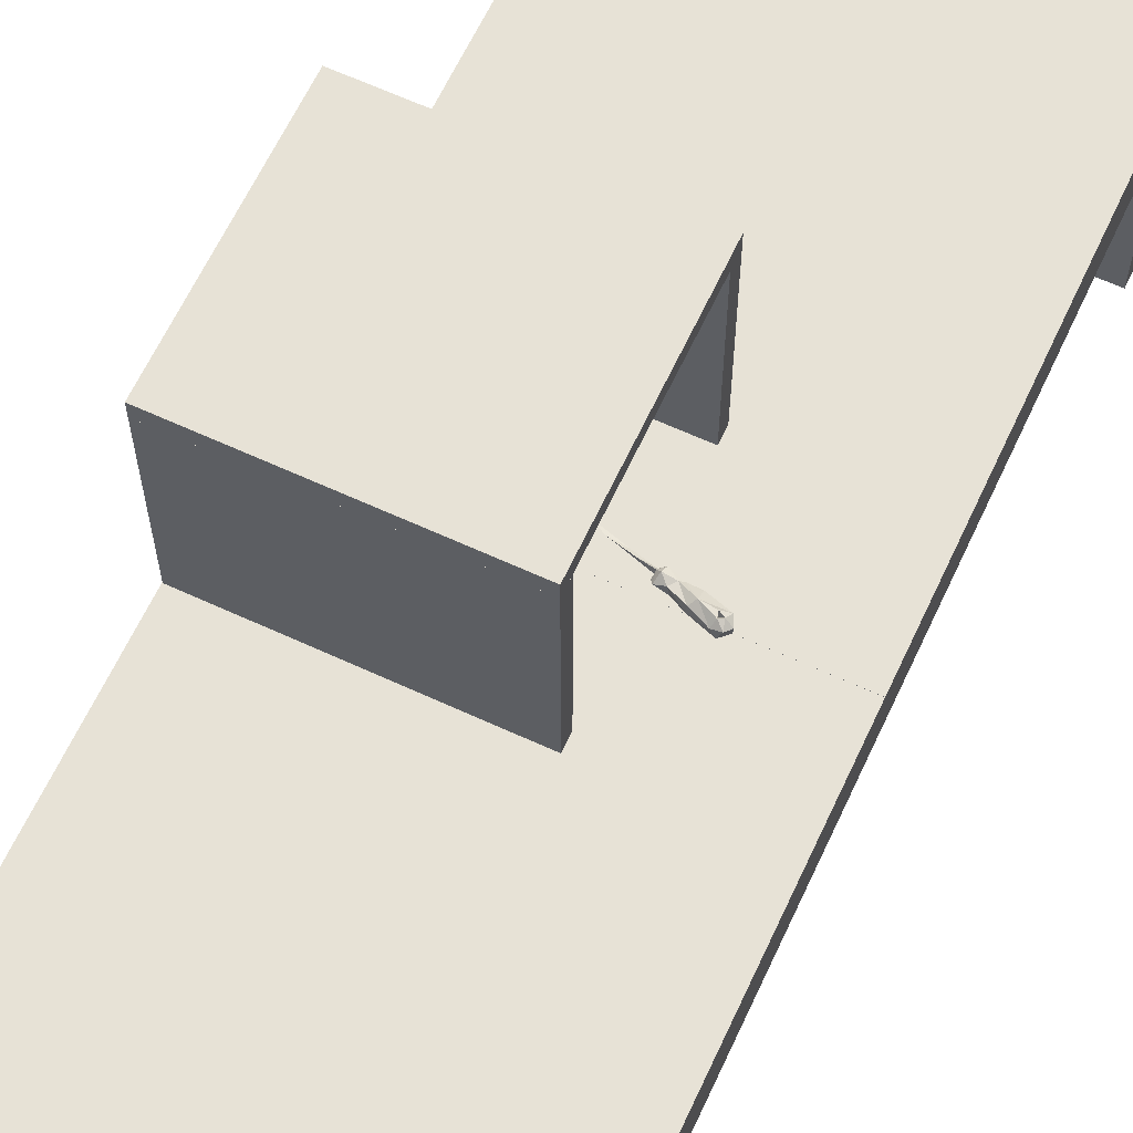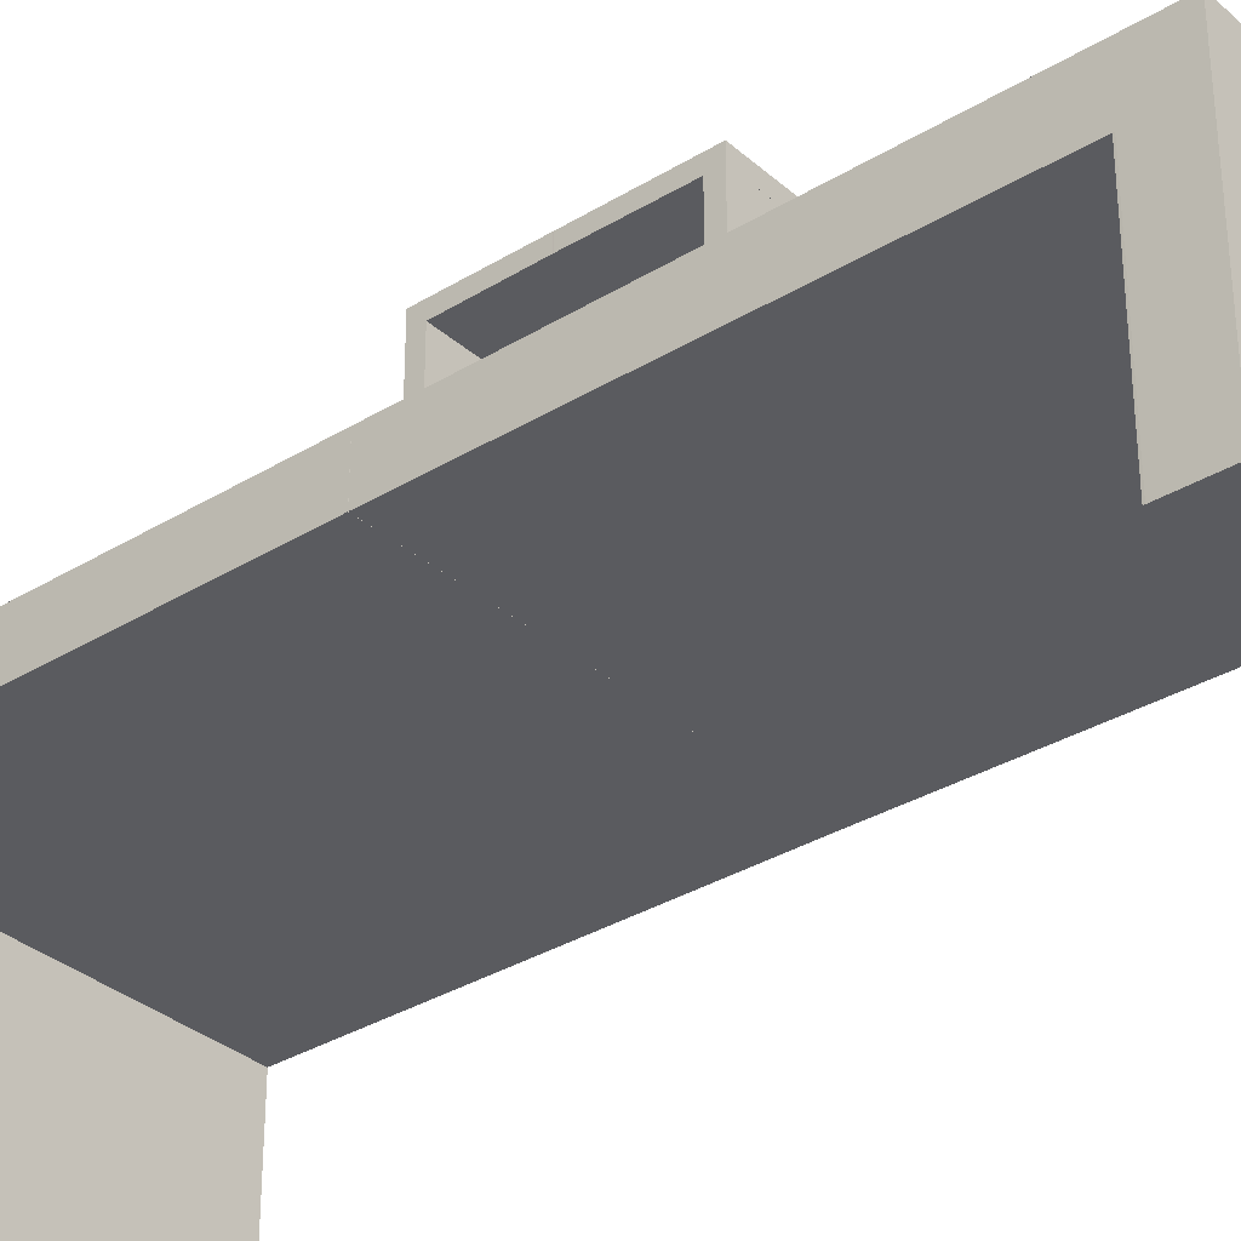
<metadata>
{"format":"obj","ext":"obj","renderer":"f3d","projection":"perspective","resolution":1024,"background":"white","views":[{"elev":63.7,"azim":25.0,"up":"+Z"},{"elev":-33.2,"azim":130.0,"up":"+Z"}]}
</metadata>
<code>
v 1.216 -0.01764 0.46
v 1.202 -0.01141 0.4525
v 1.209 -0.004119 0.4594
v 1.209 -0.004119 0.4594
v 1.167 0.01255 0.4726
v 1.209 -0.001418 0.4761
v 1.202 -0.01141 0.4525
v 1.216 -0.01764 0.46
v 1.203 -0.02038 0.4524
v 1.136 0.009187 0.4771
v 1.144 0.01325 0.4728
v 1.117 0.02258 0.4746
v 1.117 0.02258 0.4746
v 1.114 0.01034 0.4805
v 1.136 0.009187 0.4771
v 1.209 -0.004119 0.4594
v 1.209 -0.001418 0.4761
v 1.216 -0.01764 0.46
v 1.209 -0.001418 0.4761
v 1.167 -0.006183 0.4864
v 1.194 -0.009005 0.486
v 1.216 -0.01764 0.46
v 1.209 -0.001418 0.4761
v 1.217 -0.01865 0.4761
v 1.209 -0.004119 0.4594
v 1.202 -0.01141 0.4525
v 1.167 0.004882 0.4526
v 1.205 -0.01484 0.4859
v 1.209 -0.001418 0.4761
v 1.194 -0.009005 0.486
v 1.136 0.009187 0.4771
v 1.114 0.01034 0.4805
v 1.127 -0.001548 0.4749
v 1.209 -0.001418 0.4761
v 1.205 -0.01484 0.4859
v 1.217 -0.01865 0.4761
v 1.117 0.02258 0.4746
v 1.144 0.01325 0.4728
v 1.14 0.01174 0.4573
v 1.192 -0.01607 0.4524
v 1.167 0.004882 0.4526
v 1.202 -0.01141 0.4525
v 1.167 -0.006183 0.4864
v 1.197 -0.01974 0.486
v 1.194 -0.009005 0.486
v 1.192 -0.01321 0.4756
v 1.205 -0.01484 0.4859
v 1.194 -0.009005 0.486
v 1.167 0.01255 0.4726
v 1.167 -0.006183 0.4864
v 1.209 -0.001418 0.4761
v 1.167 -0.006183 0.4864
v 1.167 0.01255 0.4726
v 1.144 0.01325 0.4728
v 1.209 -0.02982 0.4794
v 1.217 -0.01865 0.4761
v 1.205 -0.01484 0.4859
v 1.158 -0.01219 0.4528
v 1.192 -0.01607 0.4524
v 1.203 -0.02038 0.4524
v 1.201 -0.0315 0.4603
v 1.158 -0.01219 0.4528
v 1.203 -0.02038 0.4524
v 1.197 -0.01974 0.486
v 1.167 -0.006183 0.4864
v 1.192 -0.03029 0.4761
v 1.158 -0.01637 0.4787
v 1.167 -0.006183 0.4864
v 1.136 0.009187 0.4771
v 1.216 -0.01764 0.46
v 1.217 -0.01865 0.4761
v 1.201 -0.0315 0.4603
v 1.216 -0.01764 0.46
v 1.201 -0.0315 0.4603
v 1.203 -0.02038 0.4524
v 1.209 -0.02982 0.4794
v 1.201 -0.0315 0.4603
v 1.217 -0.01865 0.4761
v 1.209 -0.02982 0.4794
v 1.192 -0.03029 0.4761
v 1.201 -0.0315 0.4603
v 1.158 -0.01637 0.4787
v 1.192 -0.03029 0.4761
v 1.167 -0.006183 0.4864
v 1.194 -0.009005 0.486
v 1.197 -0.01974 0.486
v 1.192 -0.01321 0.4756
v 1.14 0.01174 0.4573
v 1.167 0.01255 0.4726
v 1.167 0.004882 0.4526
v 1.192 -0.03029 0.4761
v 1.158 -0.01637 0.4787
v 1.158 -0.02009 0.4676
v 1.192 -0.03029 0.4761
v 1.209 -0.02982 0.4794
v 1.197 -0.01974 0.486
v 1.192 -0.01321 0.4756
v 1.197 -0.01974 0.486
v 1.205 -0.01484 0.4859
v 1.209 -0.004119 0.4594
v 1.167 0.004882 0.4526
v 1.167 0.01255 0.4726
v 1.158 -0.02009 0.4676
v 1.201 -0.0315 0.4603
v 1.192 -0.03029 0.4761
v 1.167 0.004882 0.4526
v 1.192 -0.01607 0.4524
v 1.158 -0.01219 0.4528
v 1.136 0.009187 0.4771
v 1.167 -0.006183 0.4864
v 1.144 0.01325 0.4728
v 1.158 -0.01637 0.4787
v 1.136 0.009187 0.4771
v 1.127 -0.001548 0.4749
v 1.158 -0.01219 0.4528
v 1.201 -0.0315 0.4603
v 1.158 -0.02009 0.4676
v 1.14 0.01174 0.4573
v 1.144 0.01325 0.4728
v 1.167 0.01255 0.4726
v 1.197 -0.01974 0.486
v 1.209 -0.02982 0.4794
v 1.205 -0.01484 0.4859
v 1.202 -0.01141 0.4525
v 1.203 -0.02038 0.4524
v 1.203 -0.01637 0.4684
v 1.192 -0.01607 0.4524
v 1.194 -0.01358 0.4686
v 1.203 -0.01637 0.4684
v 1.192 -0.01607 0.4524
v 1.203 -0.01637 0.4684
v 1.203 -0.02038 0.4524
v 1.202 -0.01141 0.4525
v 1.203 -0.01637 0.4684
v 1.194 -0.01358 0.4686
v 1.192 -0.01607 0.4524
v 1.202 -0.01141 0.4525
v 1.194 -0.01358 0.4686
v 1.109 -0.003495 0.4683
v 1.114 0.01034 0.4805
v 1.106 0.01411 0.4715
v 1.106 0.01411 0.4715
v 1.114 0.01034 0.4805
v 1.117 0.02258 0.4746
v 1.106 0.01411 0.4715
v 1.117 0.02258 0.4746
v 1.107 0.01891 0.4655
v 1.105 0.002932 0.4642
v 1.109 -0.003495 0.4683
v 1.106 0.01411 0.4715
v 1.127 -0.001548 0.4749
v 1.114 0.01034 0.4805
v 1.109 -0.003495 0.4683
v 1.158 -0.01637 0.4787
v 1.127 -0.001548 0.4749
v 1.158 -0.02009 0.4676
v 1.131 -0.003049 0.4575
v 1.158 -0.02009 0.4676
v 1.127 -0.001548 0.4749
v 1.113 0.01657 0.4518
v 1.107 0.01891 0.4655
v 1.119 0.02462 0.4602
v 1.119 0.02462 0.4602
v 1.107 0.01891 0.4655
v 1.117 0.02258 0.4746
v 1.117 0.02258 0.4746
v 1.14 0.01174 0.4573
v 1.119 0.02462 0.4602
v 1.131 -0.003049 0.4575
v 1.113 0.01657 0.4518
v 1.14 0.01174 0.4573
v 1.131 -0.003049 0.4575
v 1.114 0.005074 0.4524
v 1.113 0.01657 0.4518
v 1.131 -0.003049 0.4575
v 1.167 0.004882 0.4526
v 1.158 -0.01219 0.4528
v 1.14 0.01174 0.4573
v 1.113 0.01657 0.4518
v 1.119 0.02462 0.4602
v 1.131 -0.003049 0.4575
v 1.14 0.01174 0.4573
v 1.167 0.004882 0.4526
v 1.158 -0.01219 0.4528
v 1.158 -0.02009 0.4676
v 1.131 -0.003049 0.4575
v 1.107 0.01891 0.4655
v 1.066 0.02996 0.4626
v 1.078 0.02119 0.4671
v 1.033 0.03316 0.4636
v 1.012 0.04619 0.4615
v 1.052 0.03001 0.4589
v 1.052 0.03001 0.4589
v 1.012 0.04619 0.4615
v 1.066 0.02996 0.4626
v 1.105 0.01214 0.4623
v 1.066 0.02996 0.4626
v 1.107 0.01891 0.4655
v 1.107 0.01891 0.4655
v 1.078 0.02119 0.4671
v 1.106 0.01411 0.4715
v 1.078 0.02119 0.4671
v 1.052 0.03001 0.4589
v 1.105 0.01214 0.4623
v 1.066 0.02996 0.4626
v 1.105 0.01214 0.4623
v 1.052 0.03001 0.4589
v 1.105 0.01214 0.4623
v 1.105 0.002932 0.4642
v 1.106 0.01411 0.4715
v 1.033 0.03316 0.4636
v 1.078 0.02119 0.4671
v 1.066 0.02996 0.4626
v 1.113 0.01657 0.4518
v 1.105 0.01214 0.4623
v 1.107 0.01891 0.4655
v 1.033 0.03316 0.4636
v 1.066 0.02996 0.4626
v 1.012 0.04619 0.4615
v 1.078 0.02119 0.4671
v 1.033 0.03316 0.4636
v 1.052 0.03001 0.4589
v 1.105 0.01214 0.4623
v 1.106 0.01411 0.4715
v 1.078 0.02119 0.4671
v 1.113 0.01657 0.4518
v 1.105 0.002932 0.4642
v 1.105 0.01214 0.4623
v 1.105 0.002932 0.4642
v 1.114 0.005074 0.4524
v 1.109 -0.003495 0.4683
v 1.114 0.005074 0.4524
v 1.131 -0.003049 0.4575
v 1.109 -0.003495 0.4683
v 1.109 -0.003495 0.4683
v 1.131 -0.003049 0.4575
v 1.127 -0.001548 0.4749
v 1.105 0.002932 0.4642
v 1.113 0.01657 0.4518
v 1.114 0.005074 0.4524
v 1.402 0.8972 -0.05146
v 0.7641 0.8972 -0.03616
v 0.7641 0.8972 -0.05146
v 1.402 1.002 0.3441
v 1.402 0.9003 0.3441
v 1.402 0.9003 -0.05146
v 1.402 0.9003 0.3441
v 1.402 1.002 0.3441
v 0.5985 1.002 0.3441
v 0.5985 1.002 0.3441
v 1.402 1.002 0.3441
v 0.5985 1.002 -0.05146
v 1.402 0.9003 -0.05146
v 0.5985 0.8972 -0.05146
v 0.5985 1.002 -0.05146
v 0.5985 0.8972 -0.05146
v 0.5985 1.002 0.3441
v 0.5985 1.002 -0.05146
v 0.5985 0.8972 0.3441
v 0.5985 0.8972 0.3441
v 1.402 1.002 -0.05146
v 1.402 1.002 -0.05146
v 1.402 1.002 -0.05146
v 1.402 0.9003 -0.05146
v 1.402 0.9003 0.3441
v 1.402 0.8972 -0.05146
v 1.402 0.8972 -0.05146
v 1.402 0.8972 0.3441
v 1.402 0.8972 0.3441
v 0.5985 0.8972 0.3441
v 0.5985 0.8972 -0.05146
v 0.7641 0.8972 -0.03616
v 1.402 0.8972 0.3441
v 0.7611 0.8972 0.3441
v 0.7611 0.8972 0.3441
v 0.7611 0.8972 0.3441
v 0.7641 0.8972 -0.05146
v 0.7641 0.8972 -0.05146
v 1.319 1.002 0.3442
v 1.316 1.002 0.4515
v 1.319 1.002 0.3503
v 0.7519 -0.0138 0.4515
v 1.402 -0.0137 0.4515
v 0.5985 1.002 0.4515
v 0.5985 1.002 0.4515
v 0.5985 1.002 0.3442
v 0.5985 -0.0138 0.3473
v 1.402 1.001 0.4515
v 1.402 -0.0137 0.4515
v 1.402 1.001 0.3442
v 1.402 1.001 0.4515
v 1.402 -0.0137 0.3473
v 0.5985 -0.0138 0.4515
v 0.5985 -0.0138 0.3473
v 0.7519 -0.0138 0.4515
v 0.5985 -0.0138 0.4515
v 0.5985 -0.0138 0.4515
v 0.5985 1.002 0.3442
v 1.402 1.001 0.3442
v 1.402 0.8972 0.3442
v 1.402 0.8972 0.3442
v 0.5985 0.8972 0.3442
v 0.5985 0.8972 0.3442
v 1.402 0.8972 0.3442
v 0.5985 -0.0138 0.3473
v 0.5985 0.8972 0.3442
v 0.5985 1.002 0.3442
v 0.5985 1.002 0.4515
v 1.319 1.002 0.3442
v 1.402 1.001 0.4515
v 1.402 1.001 0.3442
v 1.319 1.002 0.3442
v 1.316 1.002 0.4515
v 0.7549 -0.0138 0.3473
v 1.402 -0.0137 0.3473
v 1.402 -0.0137 0.4515
v 0.7549 -0.0138 0.3473
v 0.7549 -0.0138 0.3473
v 1.402 -0.0137 0.3473
v 1.402 -0.0137 0.4515
v 0.7519 -0.0138 0.4515
v 0.7549 -0.0138 0.4209
v 0.7549 -0.0138 0.4209
v 0.7549 -0.0138 0.4209
v 1.319 1.002 0.3503
v 1.316 1.002 0.4515
v 1.402 1.001 0.4515
v 1.319 1.002 0.3503
v 1.378 -0.8972 -0.04534
v 1.402 -0.8972 -0.05146
v 1.381 -0.8972 -0.05146
v 1.402 -0.8972 0.3441
v 1.402 -0.9985 0.3441
v 1.402 -0.9985 -0.05146
v 1.402 -0.9985 0.3441
v 1.402 -0.8972 0.3441
v 0.5985 -1.002 0.3441
v 0.5985 -0.8972 -0.05146
v 1.402 -0.9985 -0.05146
v 0.5985 -1.002 -0.05146
v 0.5985 -1.002 0.3441
v 0.5985 -0.8972 -0.05146
v 0.5985 -1.002 -0.05146
v 0.5985 -0.8972 0.3441
v 0.5985 -0.8972 0.3441
v 1.402 -0.8972 -0.05146
v 1.402 -0.8972 -0.05146
v 1.402 -0.9985 -0.05146
v 1.402 -0.9985 0.3441
v 1.402 -1.002 0.3441
v 1.402 -1.002 0.3441
v 0.5985 -1.002 0.3441
v 0.5985 -1.002 -0.05146
v 1.402 -1.002 0.3441
v 1.402 -1.002 -0.05146
v 1.402 -1.002 -0.05146
v 1.402 -1.002 -0.05146
v 0.5985 -0.8972 -0.05146
v 0.5985 -0.8972 0.3441
v 1.378 -0.8972 -0.04534
v 1.402 -0.8972 0.3441
v 1.378 -0.8972 0.3441
v 1.378 -0.8972 0.3441
v 1.378 -0.8972 0.3441
v 1.381 -0.8972 -0.05146
v 1.381 -0.8972 -0.05146
v 1.338 -0.0138 0.3473
v 1.335 -0.0138 0.4515
v 1.338 -0.0138 0.4454
v 1.402 -0.9984 0.4515
v 1.402 -1.002 0.4515
v 1.402 -1.002 0.3442
v 1.402 -1.002 0.4515
v 1.402 -0.9984 0.4515
v 0.5985 -1.002 0.4515
v 1.402 -1.002 0.3442
v 1.402 -1.002 0.4515
v 0.5985 -1.002 0.4515
v 1.402 -0.0139 0.4515
v 0.5985 -1.002 0.3442
v 0.5985 -0.0138 0.4515
v 1.402 -0.0139 0.4515
v 1.402 -0.9984 0.4515
v 1.402 -0.0139 0.3473
v 1.402 -1.002 0.3442
v 0.5985 -1.002 0.3442
v 1.402 -0.8972 0.3442
v 1.402 -0.8972 0.3442
v 0.5985 -1.002 0.3442
v 0.5985 -1.002 0.4515
v 0.5985 -0.8972 0.3442
v 0.5985 -0.0138 0.3473
v 1.402 -0.8972 0.3442
v 0.5985 -0.8972 0.3442
v 0.5985 -0.8972 0.3442
v 0.5985 -0.0138 0.4515
v 0.5985 -0.0138 0.3473
v 0.5985 -0.0169 0.4515
v 0.5985 -0.0169 0.4515
v 0.5985 -0.0169 0.4515
v 0.5985 -0.0138 0.3473
v 0.5985 -0.0138 0.4515
v 1.402 -0.0139 0.4515
v 1.402 -0.0139 0.3473
v 1.338 -0.0138 0.3473
v 1.338 -0.0138 0.3473
v 1.402 -0.0139 0.3473
v 1.335 -0.0138 0.4515
v 0.5985 -0.0138 0.3473
v 0.5985 -0.8972 0.3442
v 0.5985 -0.0169 0.3473
v 0.5985 -0.0169 0.3473
v 0.5985 -0.0169 0.3473
v 1.402 -0.9984 0.3442
v 1.402 -0.9984 0.3442
v 1.402 -0.9984 0.3442
v 1.338 -0.0138 0.4454
v 1.335 -0.0138 0.4515
v 1.402 -0.0139 0.4515
v 1.338 -0.0138 0.4454
v 0.5994 0.1997 0.8482
v 0.6034 0.1997 0.8428
v 0.6034 0.1997 0.8482
v 1.101 0.1997 0.8482
v 1.101 0.1997 0.4493
v 1.101 0.2307 0.8482
v 1.101 0.1997 0.8482
v 1.101 0.2307 0.8482
v 0.5994 0.2307 0.8482
v 1.101 0.1997 0.4493
v 0.5994 0.1997 0.4493
v 1.101 0.2307 0.4493
v 1.101 0.2307 0.4493
v 0.5994 0.2307 0.8482
v 1.101 0.2307 0.8482
v 1.101 0.2307 0.4493
v 0.5994 0.2307 0.8482
v 0.5994 0.1997 0.4493
v 0.5994 0.1997 0.8482
v 0.5994 0.1997 0.8482
v 0.5994 0.2307 0.4493
v 0.5994 0.2307 0.4493
v 0.5994 0.2307 0.4493
v 1.101 0.1997 0.4493
v 1.101 0.1997 0.8482
v 0.6034 0.1997 0.8428
v 0.5994 0.1997 0.4493
v 0.6047 0.1997 0.4493
v 0.6034 0.1997 0.8428
v 0.5994 0.1997 0.4493
v 0.6047 0.1997 0.4493
v 0.6047 0.1997 0.4493
v 0.6034 0.1997 0.8482
v 0.6034 0.1997 0.8482
v 1.101 0.1997 0.8482
v 1.101 -0.0119 0.8806
v 1.101 -0.0119 0.8496
v 0.5994 0.2307 0.8482
v 0.5994 0.1997 0.8482
v 0.5994 0.2307 0.8806
v 0.5994 0.1997 0.8482
v 0.5994 0.2307 0.8482
v 1.101 0.2307 0.8482
v 0.5994 0.2307 0.8482
v 0.5994 0.2307 0.8806
v 1.101 0.2307 0.8482
v 0.5994 -0.01326 0.8496
v 0.5994 0.2307 0.8806
v 1.101 -0.0119 0.8806
v 1.101 0.2307 0.8806
v 1.101 0.2307 0.8482
v 1.101 0.2307 0.8806
v 1.101 0.2307 0.8806
v 0.5994 -0.01326 0.8496
v 0.5994 0.1997 0.8482
v 1.101 -0.01326 0.8496
v 0.5994 -0.01326 0.8496
v 1.101 -0.01326 0.8496
v 0.5994 -0.01326 0.8806
v 0.5994 -0.01326 0.8806
v 0.5994 -0.01326 0.8806
v 1.101 -0.01326 0.8496
v 1.101 -0.0119 0.8806
v 1.101 -0.01326 0.8806
v 1.101 -0.01326 0.8806
v 1.101 -0.01326 0.8806
v 1.101 0.1997 0.8482
v 1.101 0.1997 0.8482
v 1.101 -0.01326 0.8496
v 1.101 0.1997 0.8482
v 1.101 -0.0119 0.8496
v 1.101 -0.0119 0.8496
v 1.101 -0.1992 0.8482
v 1.083 -0.1992 0.762
v 1.083 -0.1992 0.8482
v 1.101 -0.2302 0.4493
v 1.101 -0.2302 0.8482
v 0.5994 -0.2302 0.8482
v 0.5994 -0.2302 0.8482
v 1.101 -0.2302 0.8482
v 0.5994 -0.1992 0.8482
v 0.5994 -0.1992 0.4493
v 0.5994 -0.1992 0.8482
v 0.5994 -0.1992 0.4493
v 0.5994 -0.2302 0.8482
v 0.5994 -0.1992 0.8482
v 0.5994 -0.2302 0.4493
v 0.5994 -0.2302 0.4493
v 0.5994 -0.1992 0.4493
v 1.101 -0.2302 0.4493
v 0.5994 -0.2302 0.4493
v 1.101 -0.2302 0.8482
v 1.101 -0.2302 0.4493
v 1.101 -0.1992 0.4493
v 1.101 -0.1992 0.4493
v 1.101 -0.1992 0.8482
v 1.101 -0.1992 0.8482
v 1.101 -0.1992 0.4493
v 1.084 -0.1992 0.4493
v 1.084 -0.1992 0.4493
v 1.083 -0.1992 0.8482
v 1.101 -0.01326 0.8496
v 1.101 -0.2302 0.8482
v 1.101 -0.1992 0.8482
v 0.5994 -0.1992 0.8482
v 0.5994 -0.01326 0.8496
v 1.101 -0.01326 0.8496
v 0.5994 -0.1992 0.8482
v 1.101 -0.01326 0.8496
v 0.5994 -0.01326 0.8496
v 0.5994 -0.01326 0.8806
v 1.101 -0.2302 0.8806
v 0.5994 -0.2302 0.8806
v 0.5994 -0.2302 0.8806
v 1.101 -0.2302 0.8806
v 1.101 -0.2302 0.8806
v 0.5994 -0.2302 0.8806
v 1.101 -0.2302 0.8482
v 1.101 -0.01326 0.8806
v 1.101 -0.01326 0.8806
v 1.101 -0.01326 0.8806
v 0.5994 -0.2302 0.8482
v 0.5994 -0.1992 0.8482
v 1.101 -0.2302 0.8482
v 0.5994 -0.2302 0.8482
v 0.5994 -0.2302 0.8482
v 1.101 -0.1992 0.8482
v 1.101 -0.1992 0.8482
f 1 2 3
f 4 5 6
f 7 8 9
f 10 11 12
f 13 14 15
f 16 17 18
f 19 20 21
f 22 23 24
f 25 26 27
f 28 29 30
f 31 32 33
f 34 35 36
f 37 38 39
f 40 41 42
f 43 44 45
f 46 47 48
f 49 50 51
f 52 53 54
f 55 56 57
f 58 59 60
f 61 62 63
f 64 65 66
f 67 68 69
f 70 71 72
f 73 74 75
f 76 77 78
f 79 80 81
f 82 83 84
f 85 86 87
f 88 89 90
f 91 92 93
f 94 95 96
f 97 98 99
f 100 101 102
f 103 104 105
f 106 107 108
f 109 110 111
f 112 113 114
f 115 116 117
f 118 119 120
f 121 122 123
f 124 125 126
f 127 128 129
f 130 131 132
f 133 134 135
f 136 137 138
f 139 140 141
f 142 143 144
f 145 146 147
f 148 149 150
f 151 152 153
f 154 155 156
f 157 158 159
f 160 161 162
f 163 164 165
f 166 167 168
f 169 170 171
f 172 173 174
f 175 176 177
f 178 179 180
f 181 182 183
f 184 185 186
f 187 188 189
f 190 191 192
f 193 194 195
f 196 197 198
f 199 200 201
f 202 203 204
f 205 206 207
f 208 209 210
f 211 212 213
f 214 215 216
f 217 218 219
f 220 221 222
f 223 224 225
f 226 227 228
f 229 230 231
f 232 233 234
f 235 236 237
f 238 239 240
f 241 242 243
f 244 245 246
f 247 248 249
f 250 251 252
f 253 254 255
f 256 257 258
f 257 256 259
f 247 249 260
f 244 246 261
f 252 251 262
f 253 255 263
f 264 265 266
f 254 253 267
f 247 260 268
f 266 265 269
f 270 271 272
f 241 273 242
f 242 273 274
f 268 260 275
f 270 272 276
f 254 267 277
f 272 271 278
f 279 280 281
f 282 283 284
f 285 286 287
f 284 283 288
f 289 290 291
f 290 289 292
f 282 284 293
f 294 295 296
f 285 287 297
f 298 299 300
f 290 292 301
f 287 286 302
f 298 300 303
f 304 305 306
f 307 308 279
f 299 298 309
f 310 311 312
f 284 288 313
f 279 308 280
f 295 294 314
f 315 316 317
f 305 304 318
f 304 319 318
f 320 321 322
f 295 314 323
f 317 316 324
f 310 312 325
f 326 327 328
f 329 330 331
f 332 333 334
f 335 336 337
f 338 339 340
f 341 342 343
f 342 341 344
f 337 336 345
f 332 334 346
f 339 338 347
f 348 349 350
f 335 337 351
f 352 353 354
f 354 353 355
f 340 339 356
f 348 350 357
f 358 359 360
f 361 330 329
f 345 336 362
f 360 359 363
f 361 329 364
f 347 338 365
f 358 360 366
f 367 368 369
f 370 371 372
f 373 374 375
f 376 377 378
f 375 374 379
f 376 378 380
f 375 379 381
f 382 383 384
f 385 386 387
f 384 383 388
f 389 390 391
f 392 393 394
f 387 386 395
f 396 397 398
f 375 381 399
f 391 390 400
f 401 402 367
f 403 404 405
f 393 392 406
f 407 393 406
f 381 379 408
f 367 402 368
f 409 410 411
f 398 397 412
f 391 400 413
f 370 372 414
f 388 383 415
f 385 387 416
f 403 405 417
f 418 419 420
f 421 422 423
f 424 425 426
f 427 428 429
f 430 431 432
f 426 425 433
f 434 435 436
f 437 438 439
f 427 429 440
f 438 437 441
f 432 431 442
f 434 436 443
f 444 445 446
f 421 447 422
f 431 430 448
f 449 450 451
f 444 446 452
f 427 440 453
f 446 445 454
f 455 456 457
f 458 459 460
f 461 462 463
f 464 465 466
f 460 459 467
f 468 469 470
f 456 471 472
f 466 465 473
f 474 475 476
f 477 478 479
f 469 468 480
f 460 467 481
f 482 483 484
f 479 478 485
f 469 480 486
f 471 456 455
f 461 463 487
f 476 475 488
f 489 490 491
f 483 482 492
f 493 494 495
f 496 497 498
f 499 500 501
f 494 502 503
f 504 505 506
f 496 498 507
f 505 504 508
f 509 510 511
f 512 513 514
f 510 509 515
f 501 500 516
f 512 514 517
f 518 494 493
f 502 494 519
f 494 518 519
f 515 509 520
f 494 503 495
f 501 516 521
f 522 523 524
f 525 526 527
f 467 528 481
f 529 530 531
f 532 480 533
f 481 528 534
f 522 535 523
f 536 537 538
f 535 522 539
f 480 532 540
f 529 531 541
f 534 528 542
f 543 544 545
f 538 537 546
f 525 527 547
f 544 543 548

</code>
